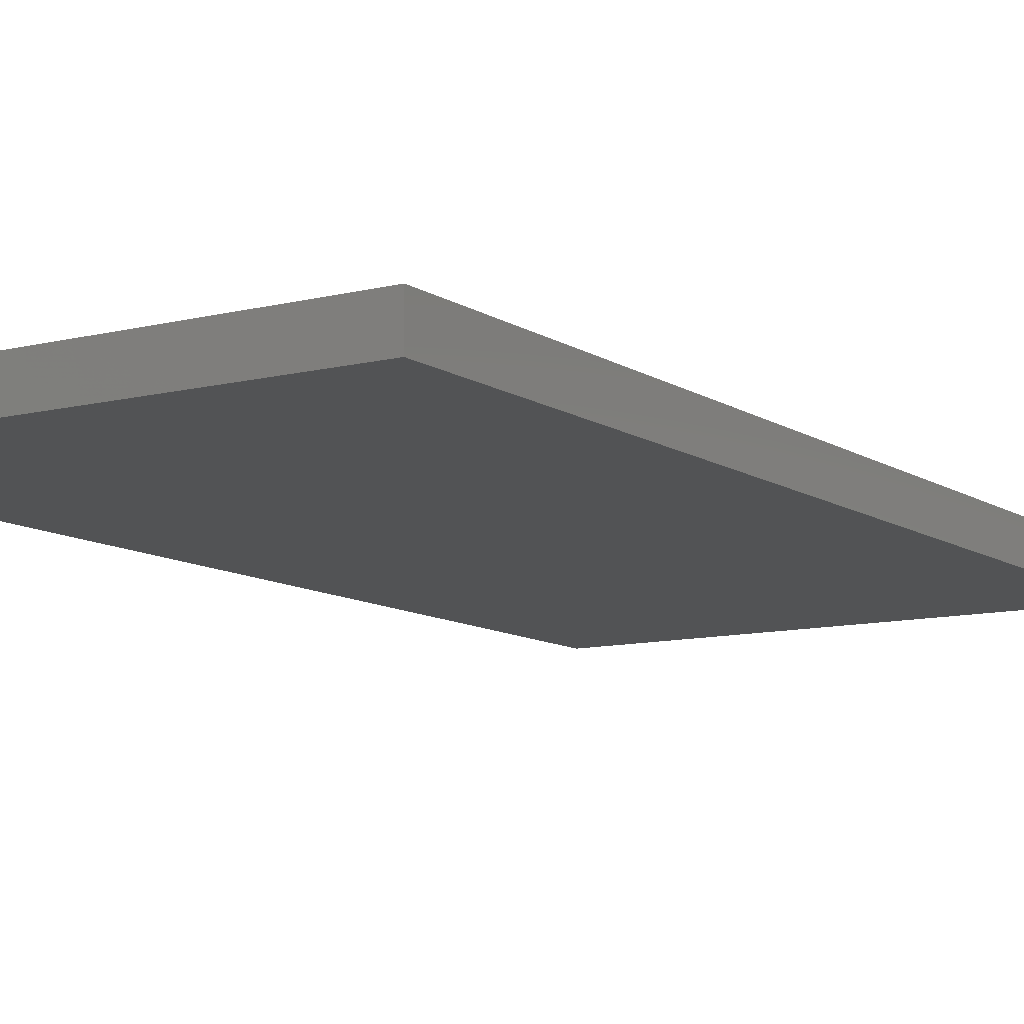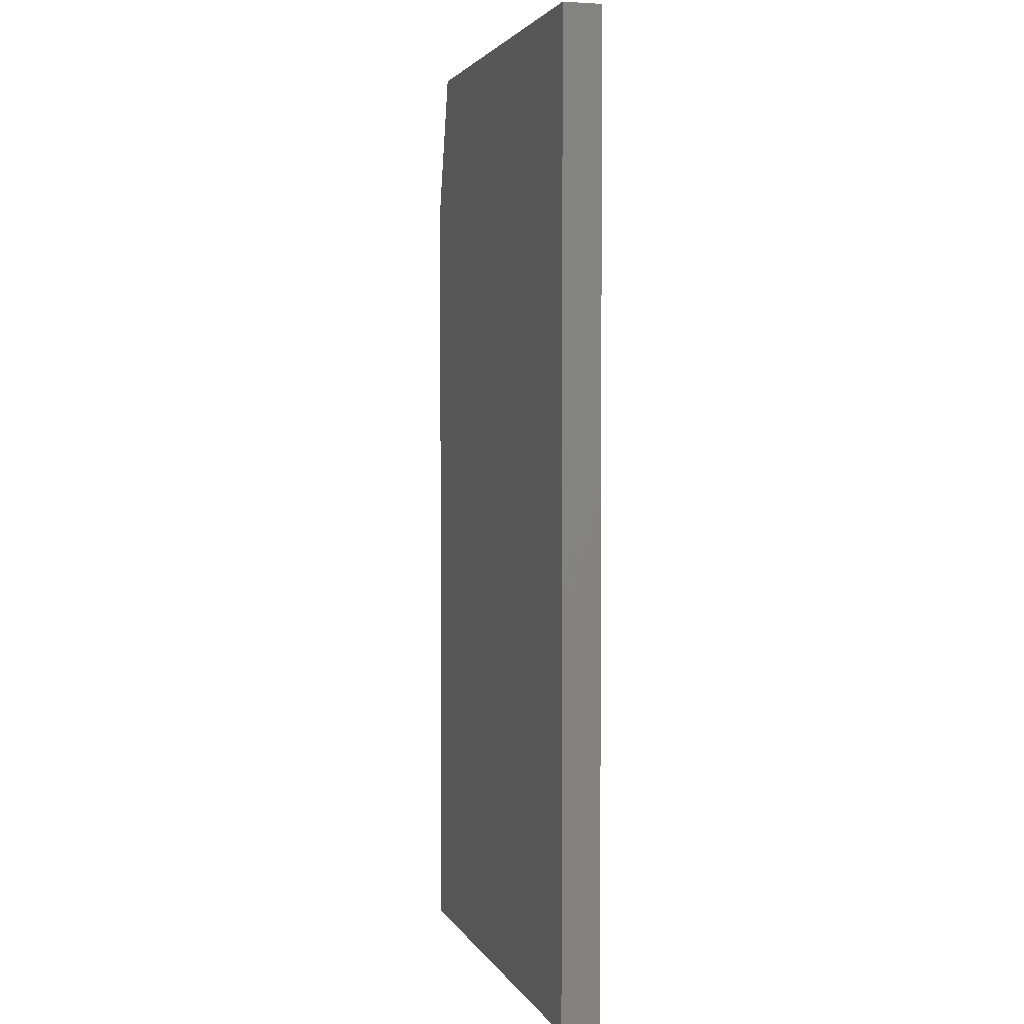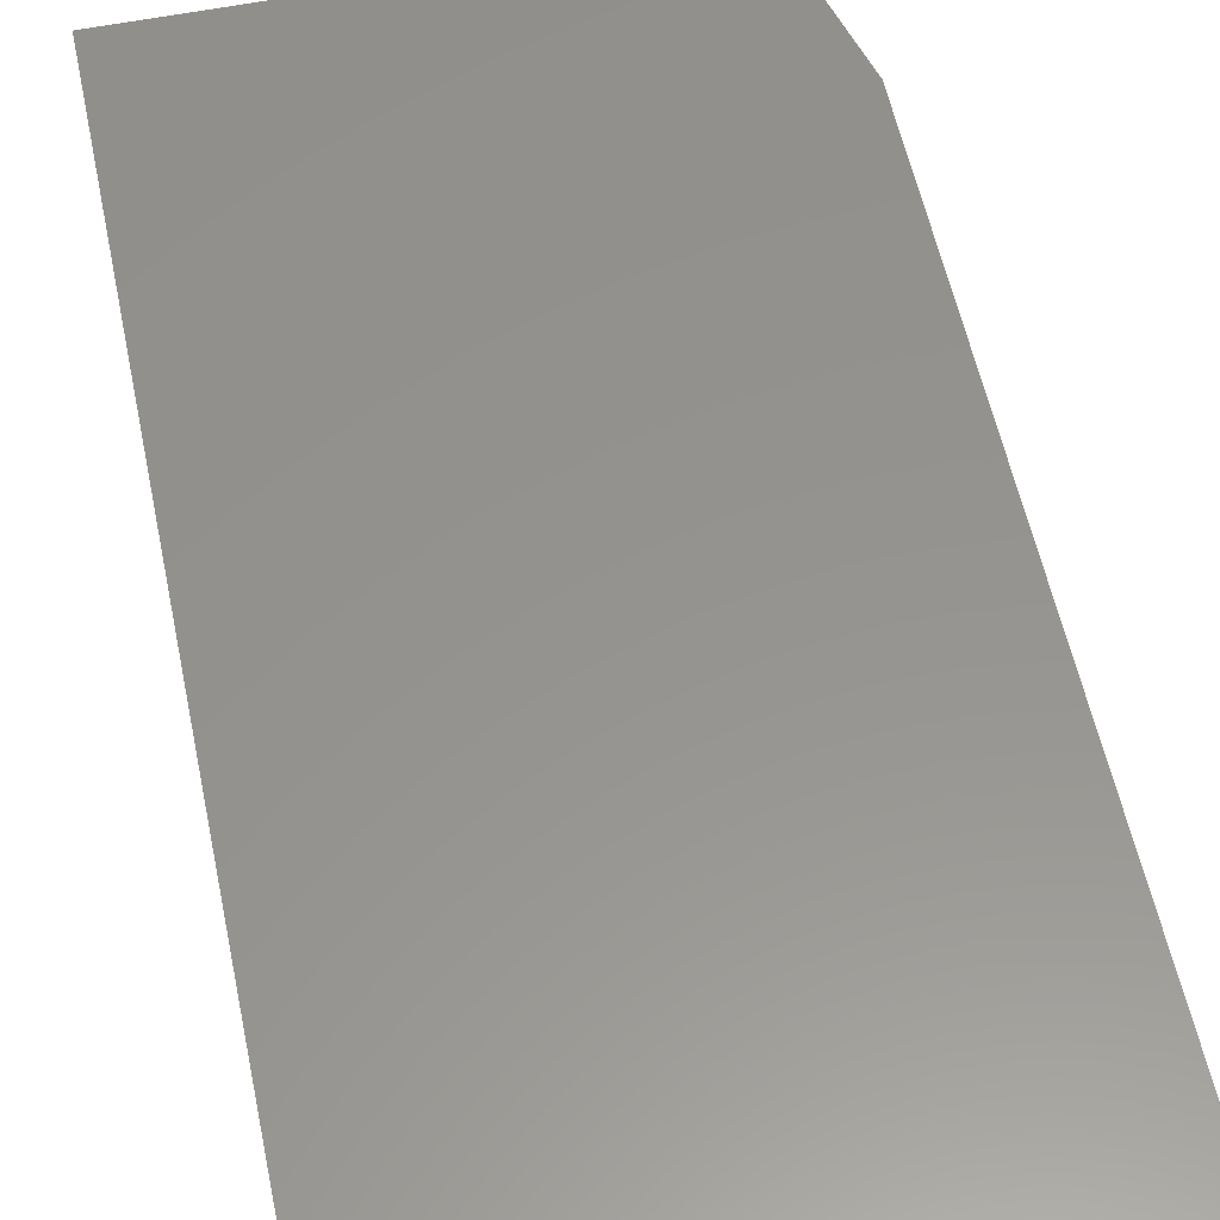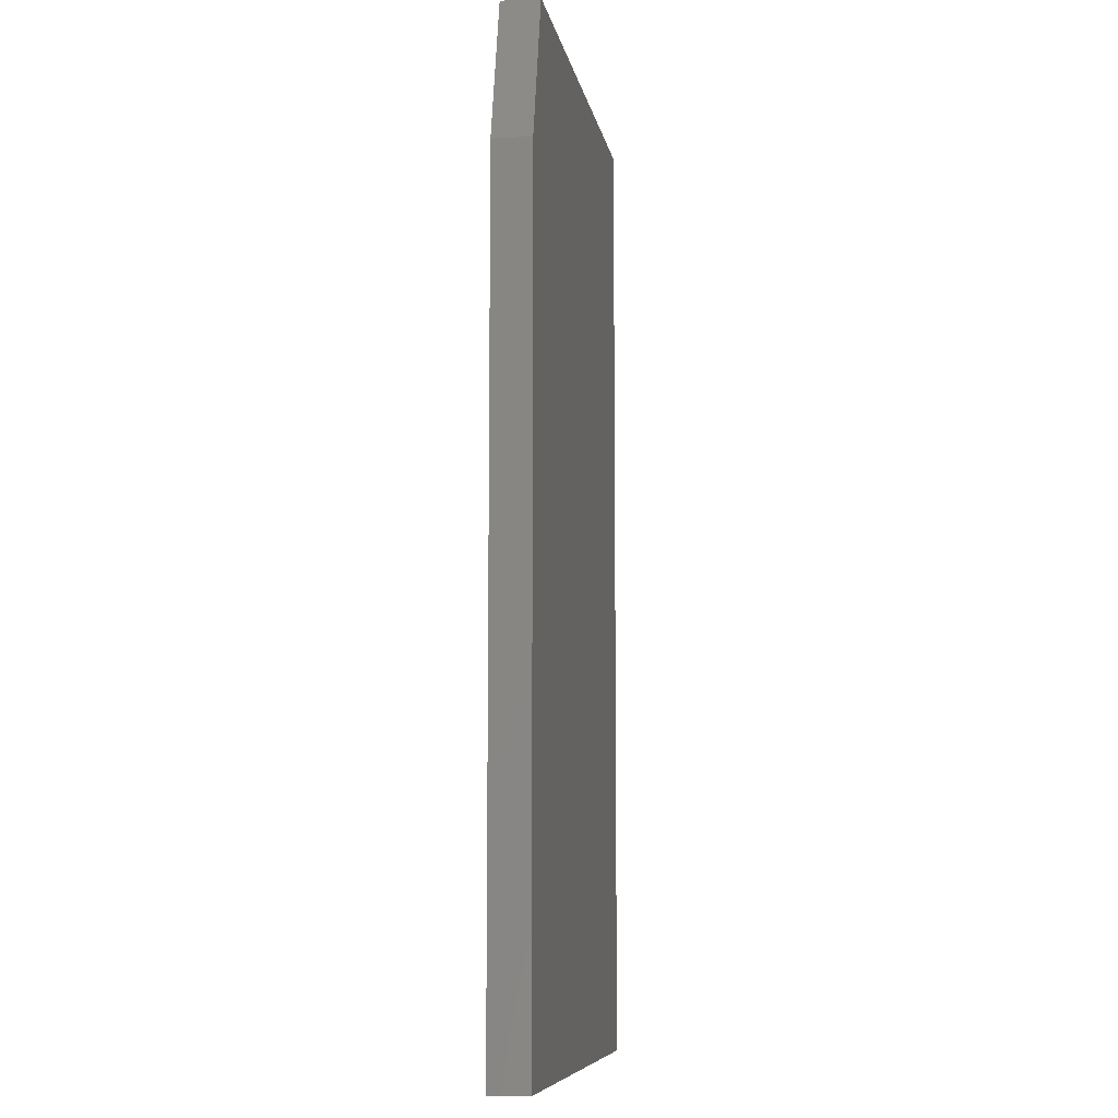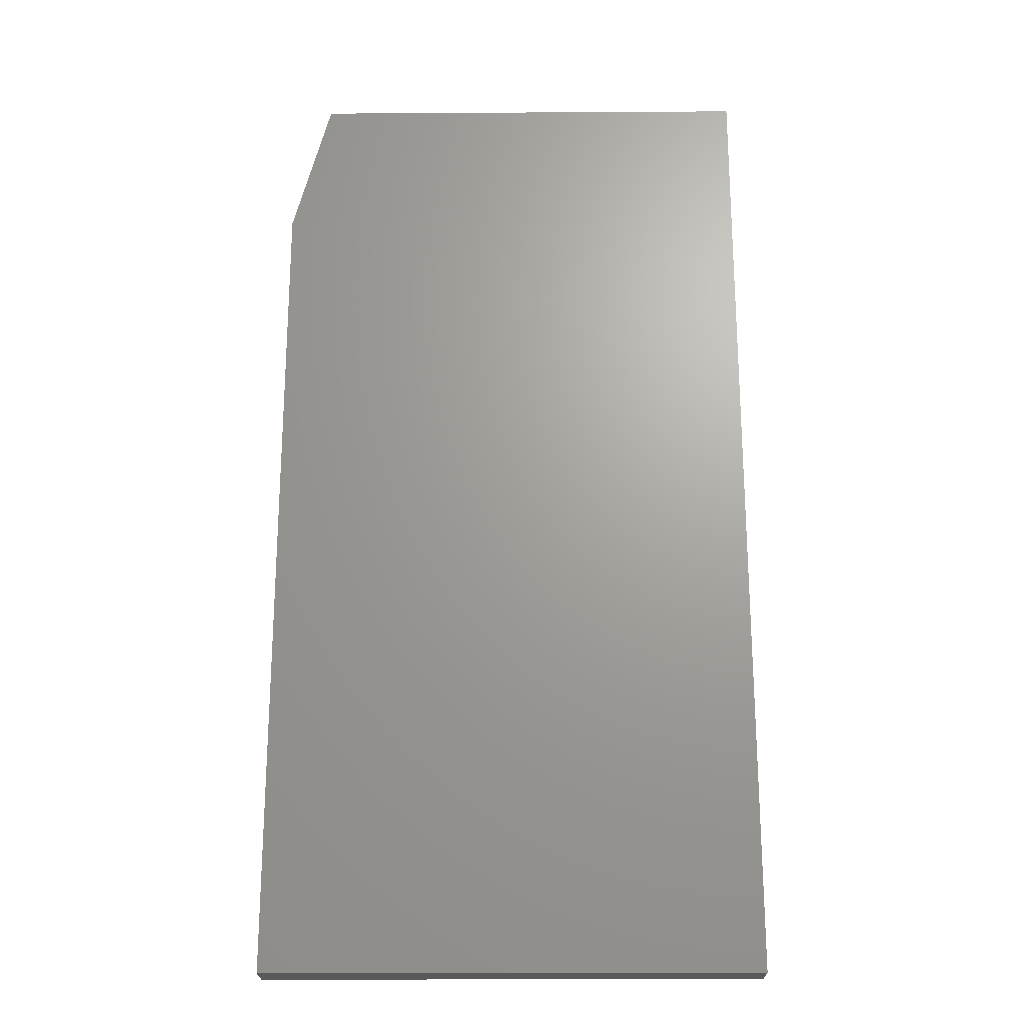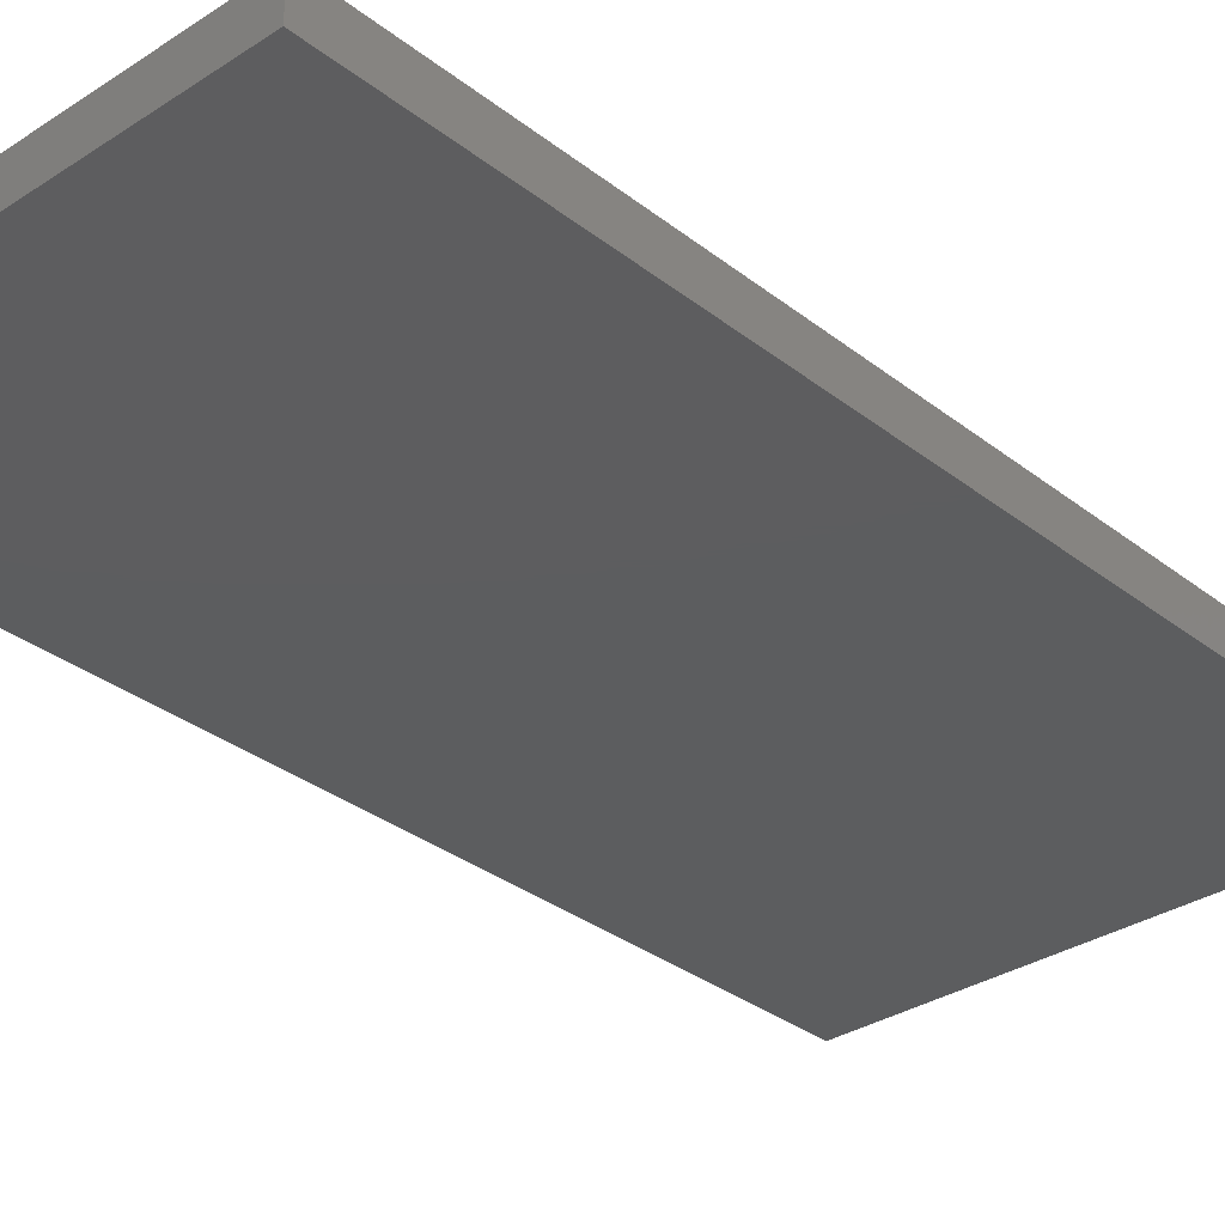
<metadata>
{"format":"stl","ext":"stl","renderer":"f3d","projection":"perspective","resolution":1024,"background":"white","views":[{"elev":-10.4,"azim":-147.4,"up":"+Y"},{"elev":2.7,"azim":74.5,"up":"+Z"},{"elev":56.7,"azim":168.2,"up":"+Y"},{"elev":-8.4,"azim":-80.2,"up":"+Z"},{"elev":-22.1,"azim":0.6,"up":"+Z"},{"elev":-32.1,"azim":42.5,"up":"+Y"}]}
</metadata>
<code>
# stl→obj: 10 verts, 16 faces
v -0.03125 -0.03125 -0.03906
v 0.3674 -0.03125 -0.03906
v -0.03125 -0.03125 0.6328
v 0.3674 -0.03125 0.75
v 2.403e-17 -0.03125 0.75
v 2.056e-17 5.123e-17 0.75
v 0.3674 7.417e-17 0.75
v -0.03125 4.196e-17 0.6328
v 0.3674 2.49e-17 -0.03906
v -0.03125 0 -0.03906
f 1 2 3
f 3 2 4
f 3 4 5
f 6 7 8
f 8 7 9
f 8 9 10
f 3 8 1
f 1 8 10
f 4 7 5
f 5 7 6
f 3 5 8
f 8 5 6
f 2 9 4
f 4 9 7
f 1 10 2
f 2 10 9

</code>
